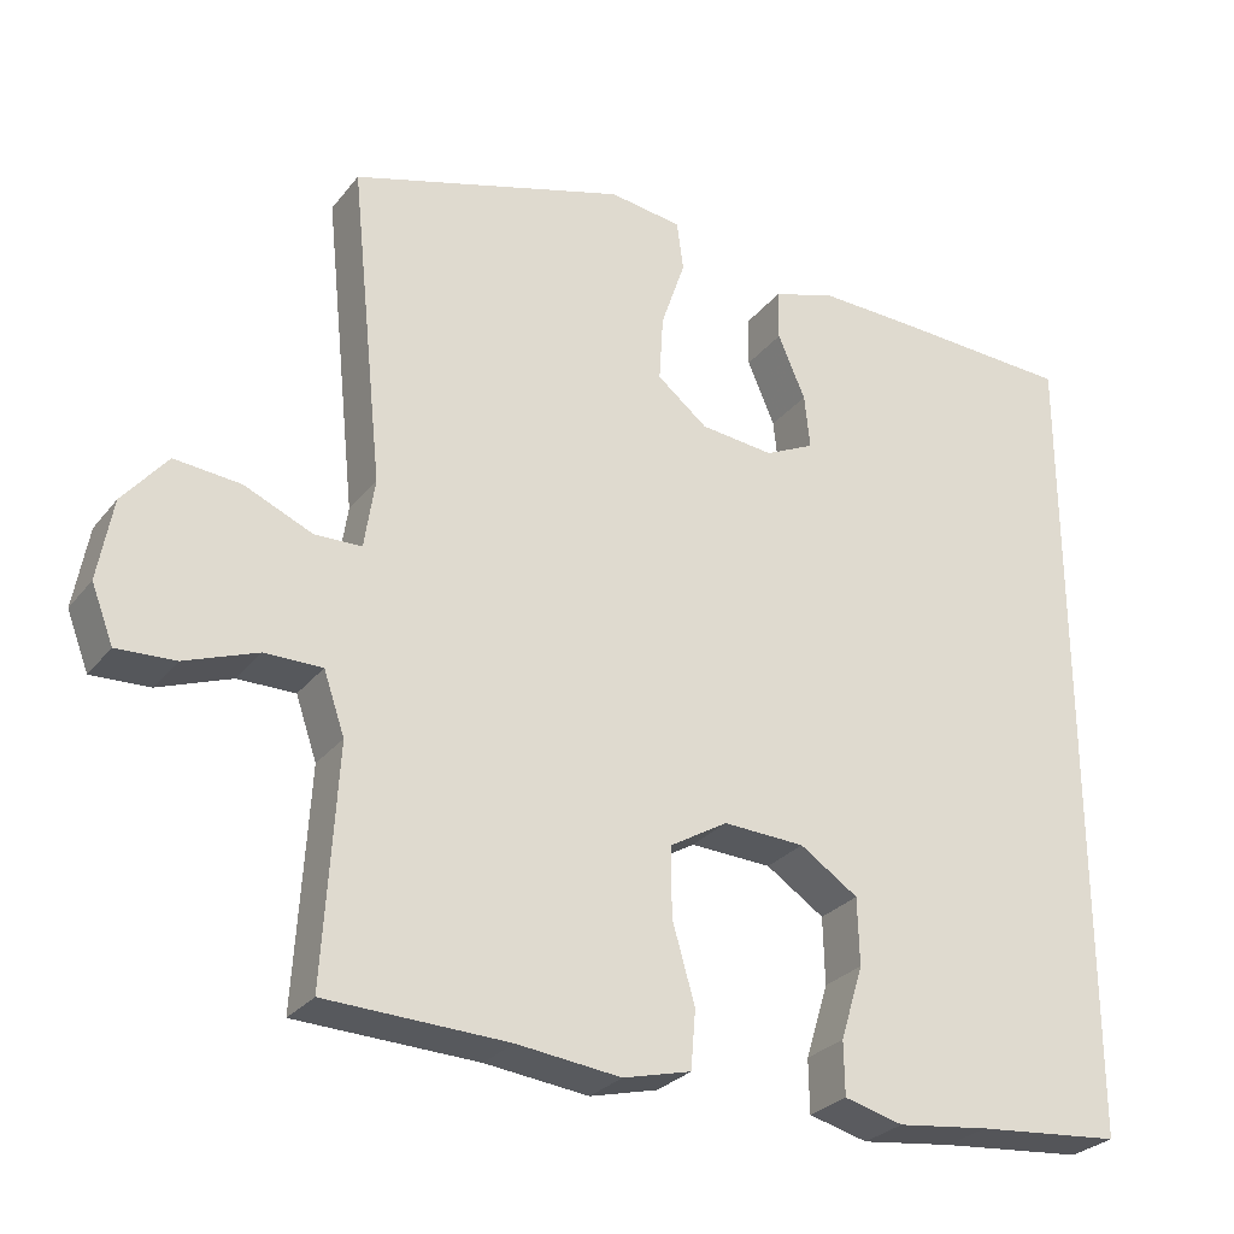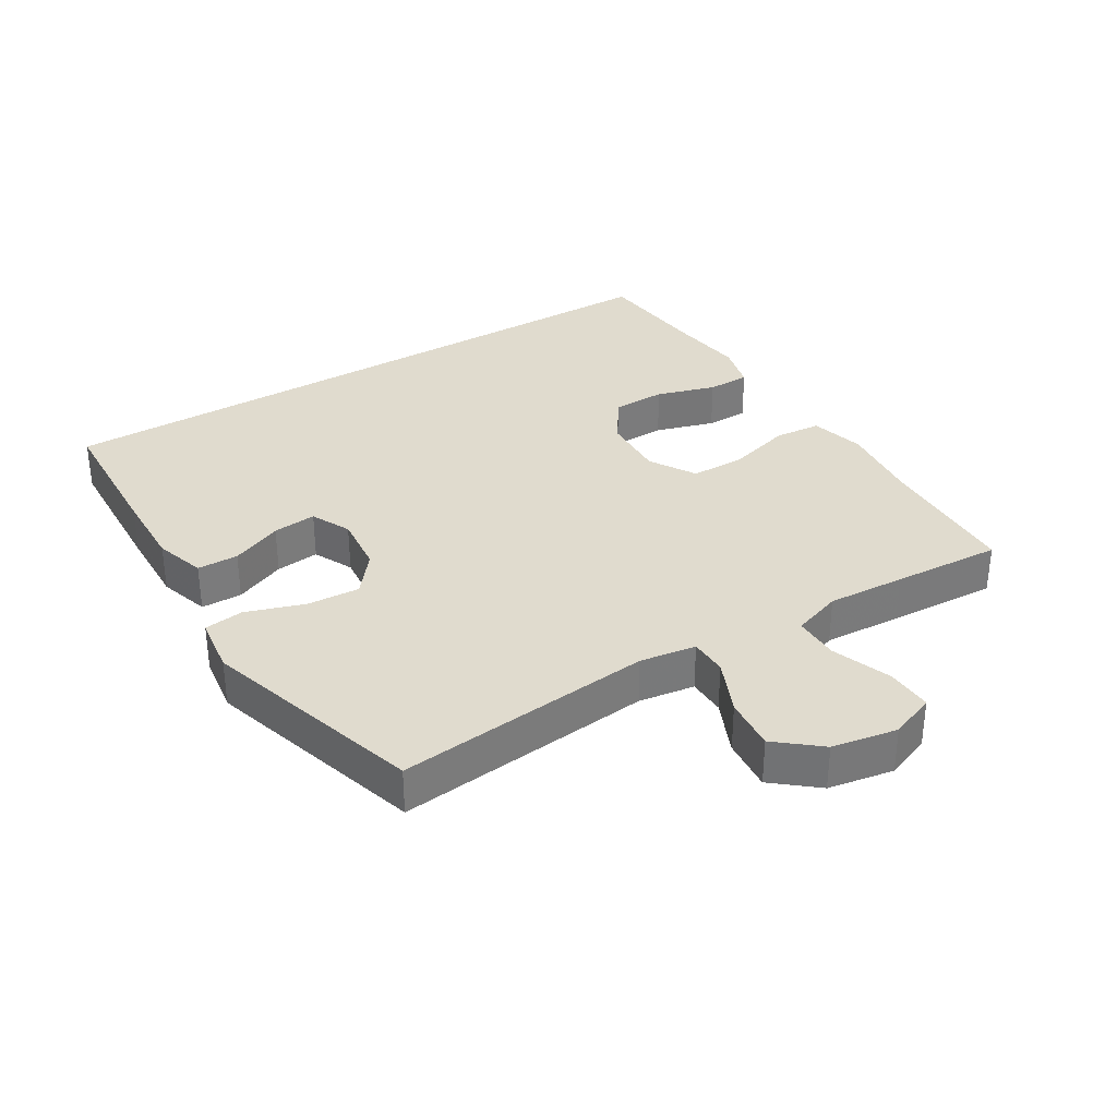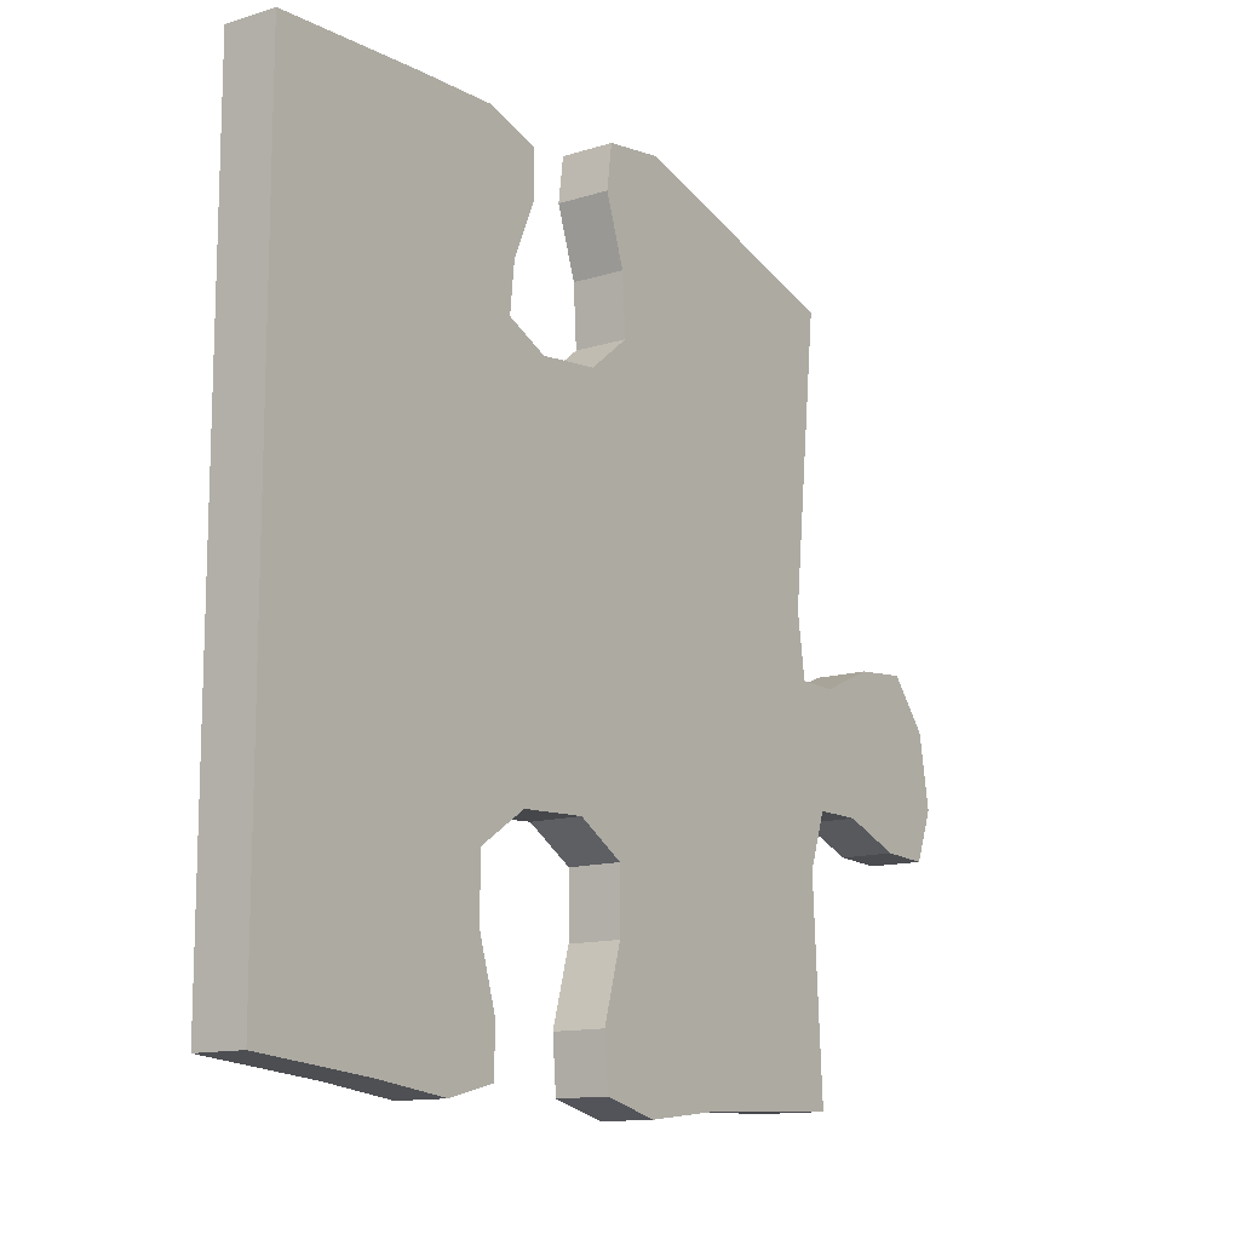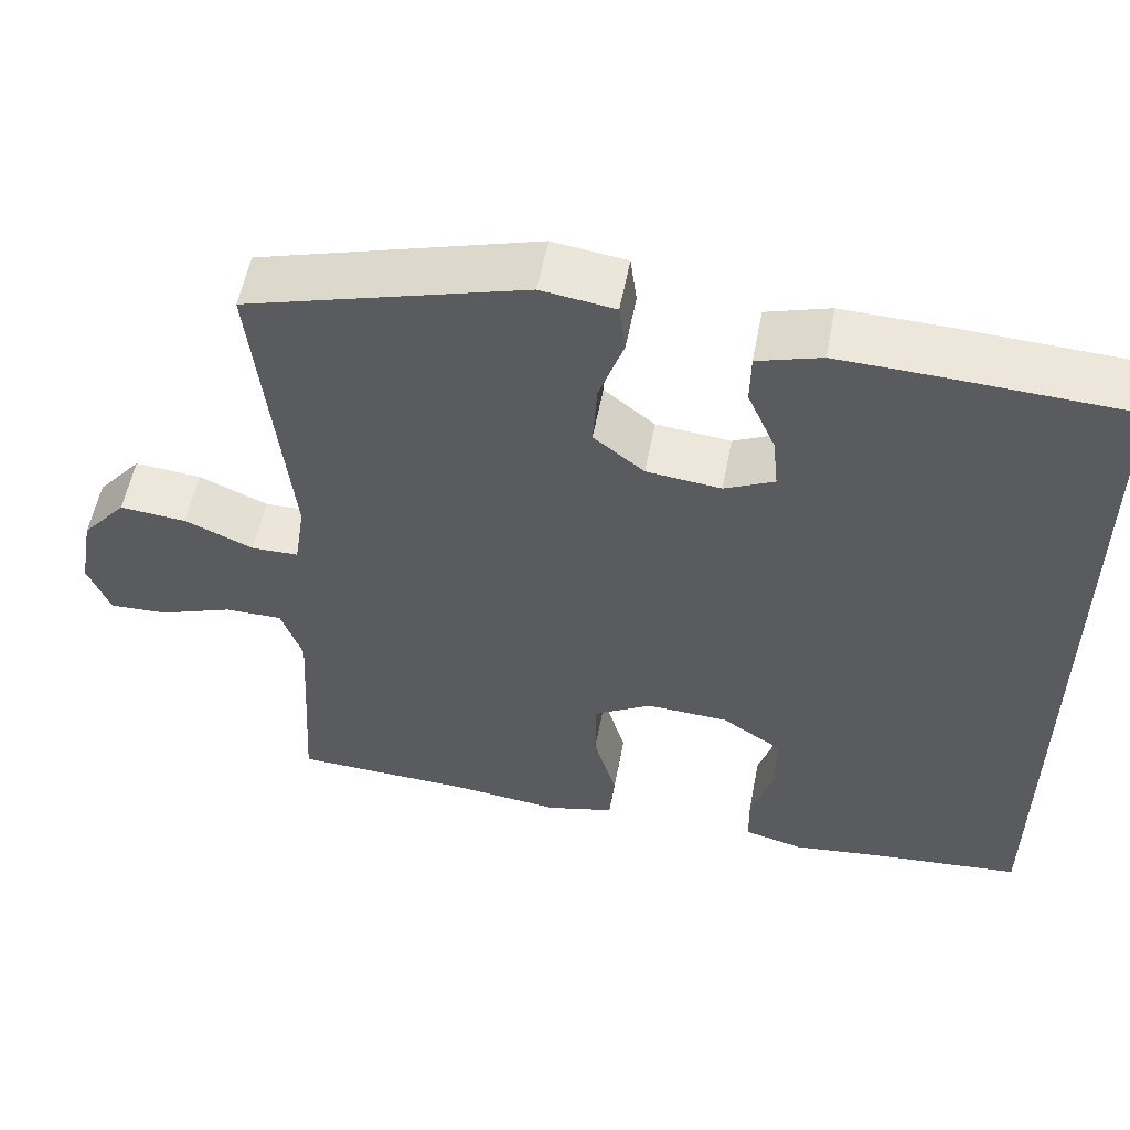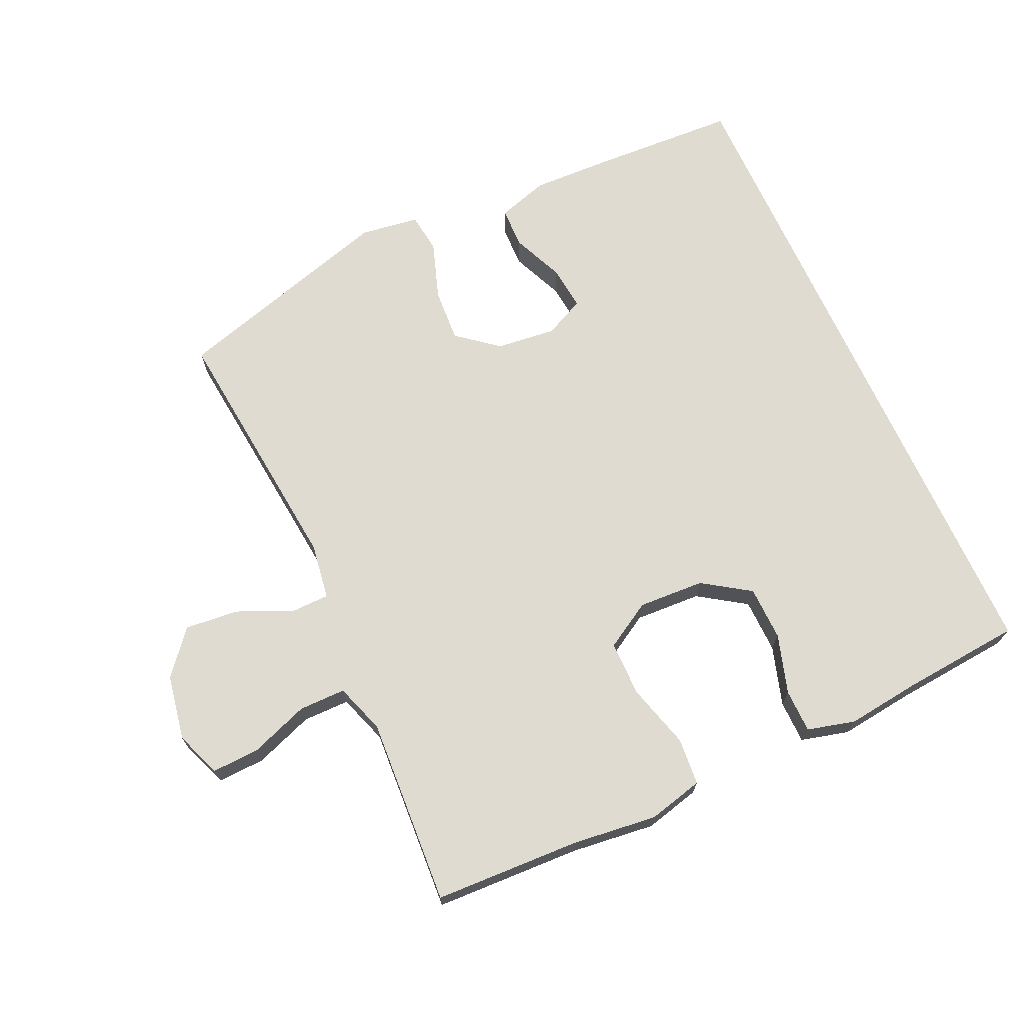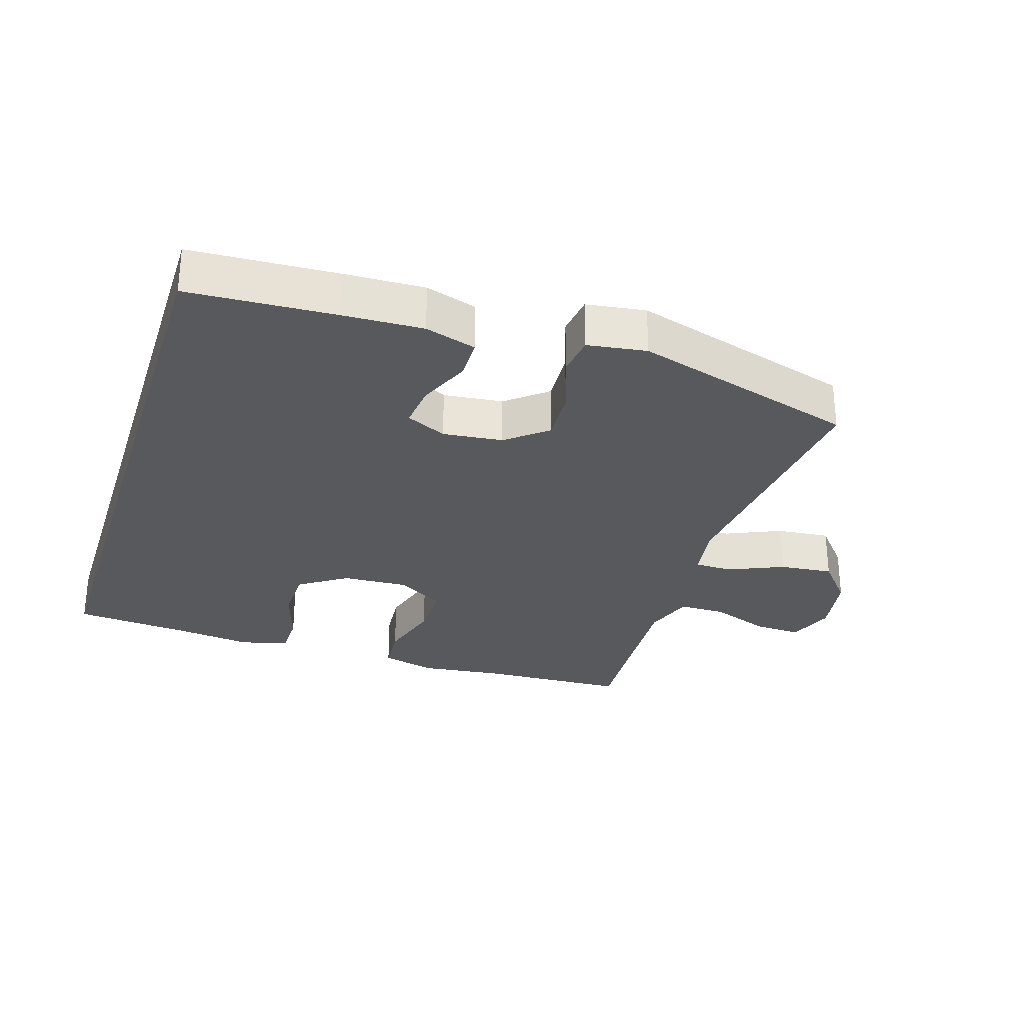
<metadata>
{"format":"obj","ext":"obj","renderer":"f3d","projection":"perspective","resolution":1024,"background":"white","views":[{"elev":-27.8,"azim":150.0,"up":"+Z"},{"elev":33.4,"azim":58.4,"up":"+Y"},{"elev":-12.8,"azim":-54.2,"up":"+Z"},{"elev":55.5,"azim":-169.2,"up":"+Z"},{"elev":69.9,"azim":155.5,"up":"+Y"},{"elev":-29.3,"azim":-17.6,"up":"+Y"}]}
</metadata>
<code>
v -0.5 0.07 -0.488
v -0.5 0.07 0.543
v -0.277 0.07 0.554
v -0.156 0.07 0.558
v -0.078 0.07 0.534
v -0.077 0.07 0.471
v -0.111 0.07 0.392
v -0.118 0.07 0.325
v -0.057 0.07 0.296
v 0.034 0.07 0.306
v 0.096 0.07 0.356
v 0.091 0.07 0.438
v 0.061 0.07 0.526
v 0.069 0.07 0.587
v 0.159 0.07 0.6
v 0.5 0.07 0.5
v 0.459 0.07 0.105
v 0.472 0.07 0.019
v 0.53 0.07 0.018
v 0.614 0.07 0.055
v 0.696 0.07 0.063
v 0.751 0.07 -0.003
v 0.769 0.07 -0.103
v 0.742 0.07 -0.173
v 0.67 0.07 -0.17
v 0.58 0.07 -0.137
v 0.509 0.07 -0.137
v 0.483 0.07 -0.213
v 0.49 0.07 -0.333
v 0.5 0.07 -0.5
v 0.276 0.07 -0.509
v 0.148 0.07 -0.524
v 0.064 0.07 -0.503
v 0.058 0.07 -0.431
v 0.086 0.07 -0.333
v 0.086 0.07 -0.248
v 0.015 0.07 -0.206
v -0.086 0.07 -0.211
v -0.158 0.07 -0.259
v -0.16 0.07 -0.342
v -0.132 0.07 -0.433
v -0.133 0.07 -0.499
v -0.206 0.07 -0.518
v -0.32 0.07 -0.504
v -0.5 0 -0.488
v -0.5 0 0.543
v -0.277 0 0.554
v -0.156 0 0.558
v -0.078 0 0.534
v -0.077 0 0.471
v -0.111 0 0.392
v -0.118 0 0.325
v -0.057 0 0.296
v 0.034 0 0.306
v 0.096 0 0.356
v 0.091 0 0.438
v 0.061 0 0.526
v 0.069 0 0.587
v 0.159 0 0.6
v 0.5 0 0.5
v 0.459 0 0.105
v 0.472 0 0.019
v 0.53 0 0.018
v 0.614 0 0.055
v 0.696 0 0.063
v 0.751 0 -0.003
v 0.769 0 -0.103
v 0.742 0 -0.173
v 0.67 0 -0.17
v 0.58 0 -0.137
v 0.509 0 -0.137
v 0.483 0 -0.213
v 0.49 0 -0.333
v 0.5 0 -0.5
v 0.276 0 -0.509
v 0.148 0 -0.524
v 0.064 0 -0.503
v 0.058 0 -0.431
v 0.086 0 -0.333
v 0.086 0 -0.248
v 0.015 0 -0.206
v -0.086 0 -0.211
v -0.158 0 -0.259
v -0.16 0 -0.342
v -0.132 0 -0.433
v -0.133 0 -0.499
v -0.206 0 -0.518
v -0.32 0 -0.504
f 42 43 44
f 41 42 44
f 40 41 44
f 2 3 4
f 1 2 4
f 44 1 4
f 40 44 4
f 39 40 4
f 38 39 4
f 33 34 35
f 32 33 35
f 31 32 35
f 31 35 36
f 30 31 36
f 29 30 36
f 28 29 36 37
f 24 25 26
f 23 24 26
f 22 23 26
f 21 22 26
f 20 21 26
f 19 20 26
f 18 19 26 27
f 15 16 17
f 14 15 17
f 13 14 17
f 12 13 17
f 11 12 17 18
f 27 28 37
f 18 27 37
f 11 18 37
f 10 11 37
f 4 5 6 7
f 4 7 8
f 38 4 8
f 9 10 37 38
f 8 9 38
f 88 87 86
f 88 86 85
f 88 85 84
f 48 47 46
f 48 46 45
f 48 45 88
f 48 88 84
f 48 84 83
f 48 83 82
f 79 78 77
f 79 77 76
f 79 76 75
f 80 79 75
f 80 75 74
f 80 74 73
f 81 80 73 72
f 70 69 68
f 70 68 67
f 70 67 66
f 70 66 65
f 70 65 64
f 70 64 63
f 71 70 63 62
f 61 60 59
f 61 59 58
f 61 58 57
f 61 57 56
f 62 61 56 55
f 81 72 71
f 81 71 62
f 81 62 55
f 81 55 54
f 51 50 49 48
f 52 51 48
f 52 48 82
f 82 81 54 53
f 82 53 52
f 1 45 46 2
f 2 46 47 3
f 3 47 48 4
f 4 48 49 5
f 5 49 50 6
f 6 50 51 7
f 7 51 52 8
f 8 52 53 9
f 9 53 54 10
f 10 54 55 11
f 11 55 56 12
f 12 56 57 13
f 13 57 58 14
f 14 58 59 15
f 15 59 60 16
f 16 60 61 17
f 17 61 62 18
f 18 62 63 19
f 19 63 64 20
f 20 64 65 21
f 21 65 66 22
f 22 66 67 23
f 23 67 68 24
f 24 68 69 25
f 25 69 70 26
f 26 70 71 27
f 27 71 72 28
f 28 72 73 29
f 29 73 74 30
f 30 74 75 31
f 31 75 76 32
f 32 76 77 33
f 33 77 78 34
f 34 78 79 35
f 35 79 80 36
f 36 80 81 37
f 37 81 82 38
f 38 82 83 39
f 39 83 84 40
f 40 84 85 41
f 41 85 86 42
f 42 86 87 43
f 43 87 88 44
f 44 88 45 1

</code>
